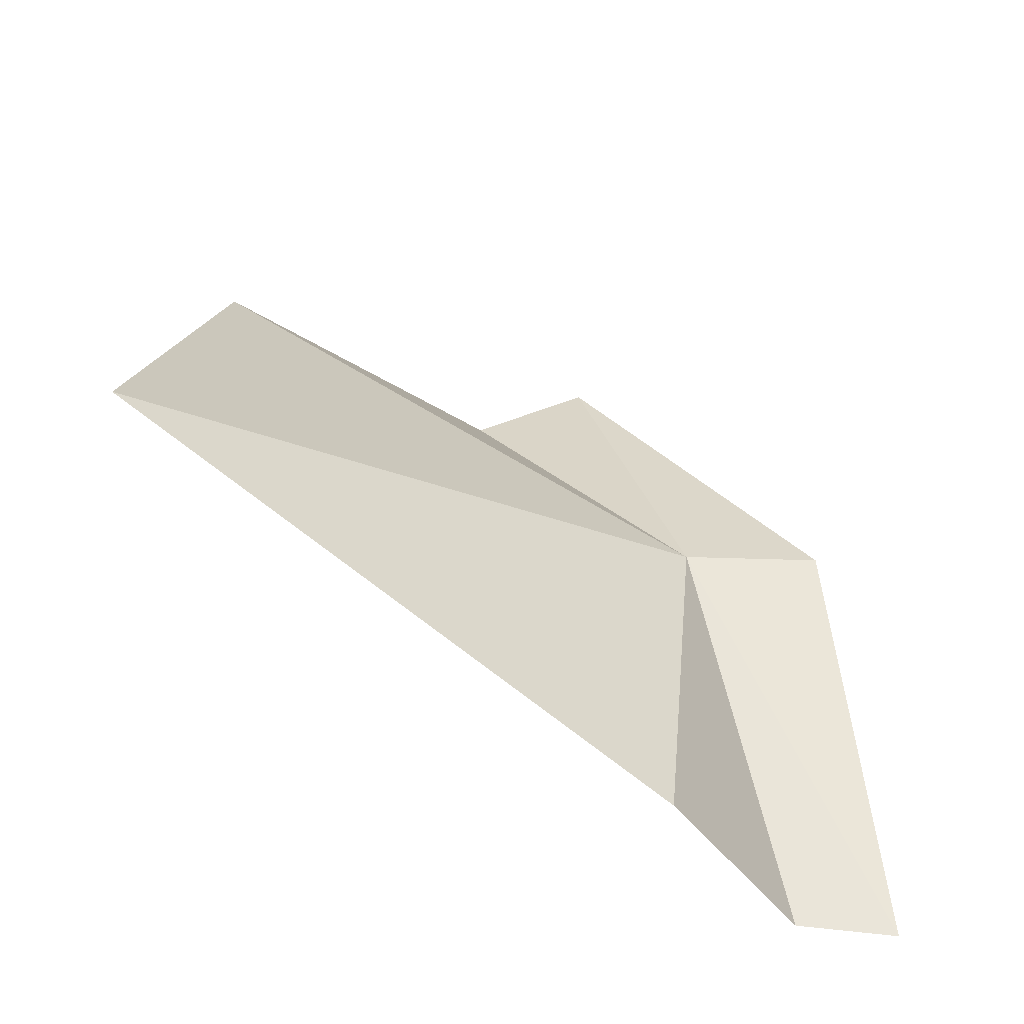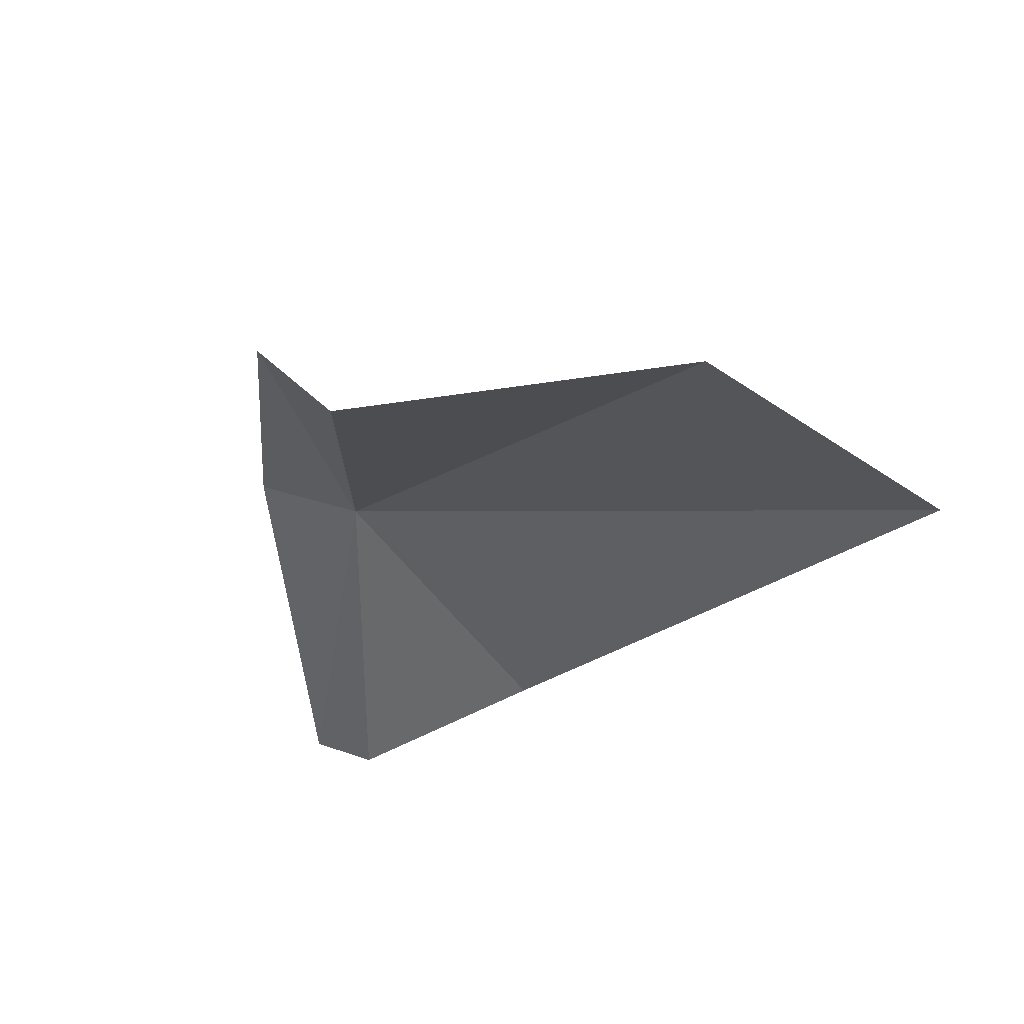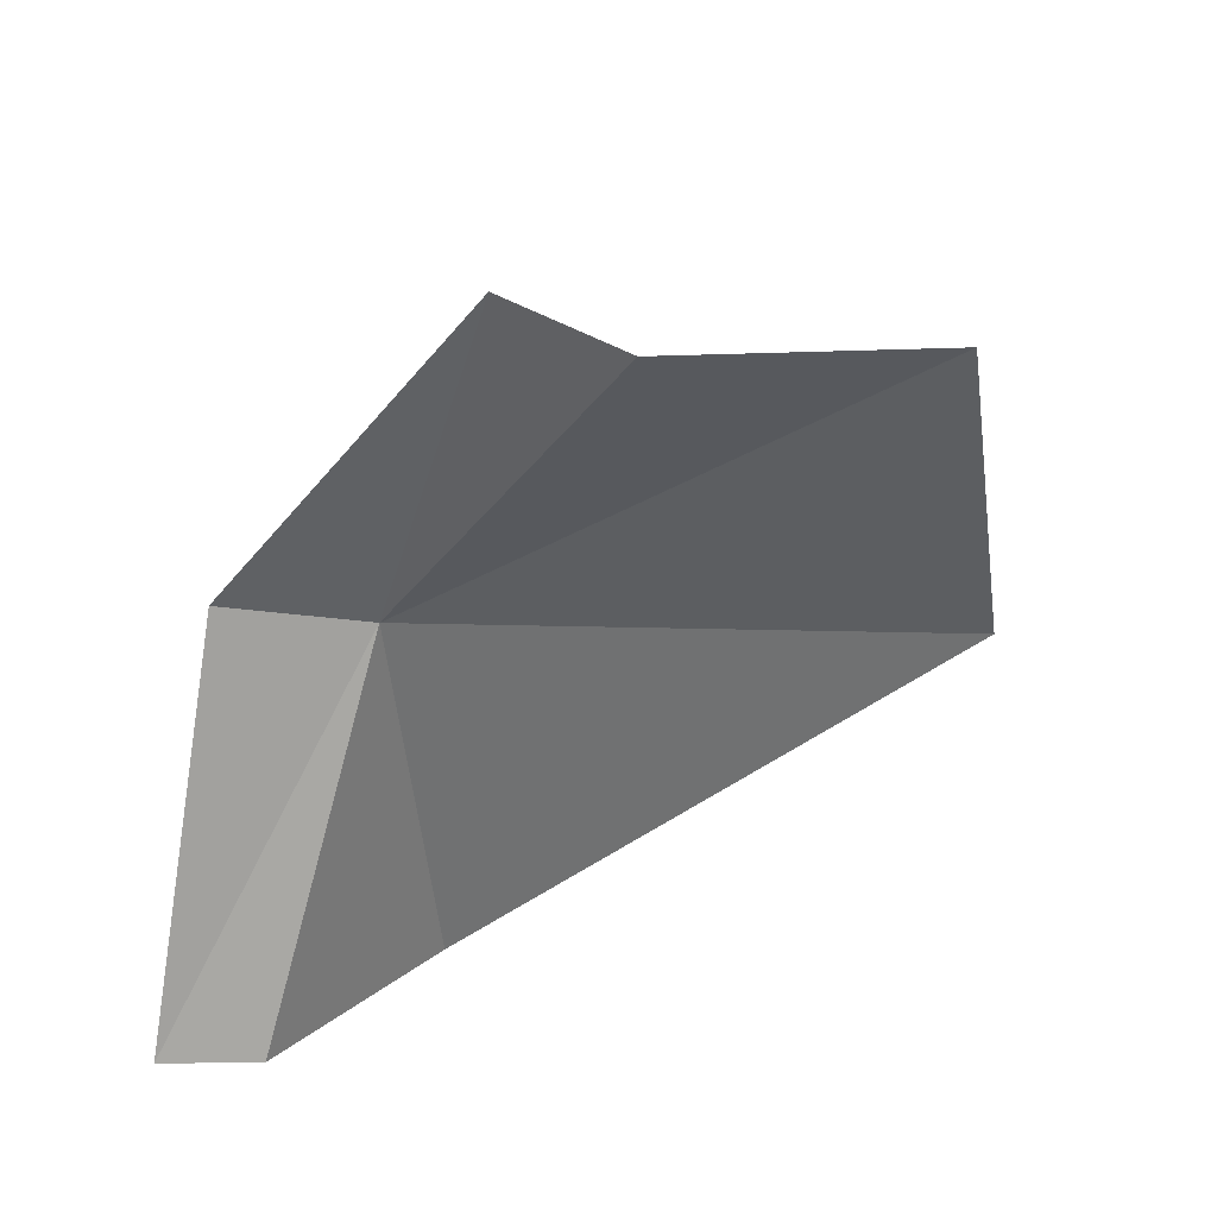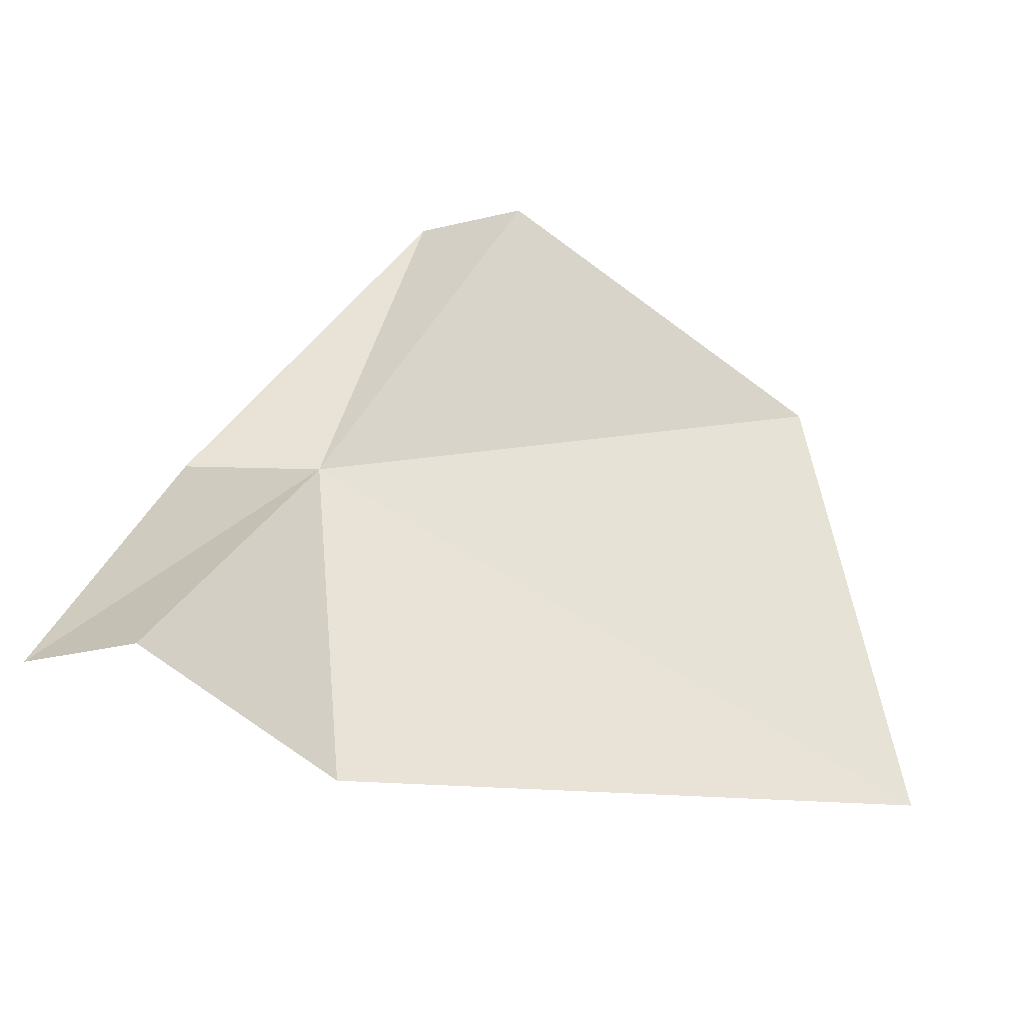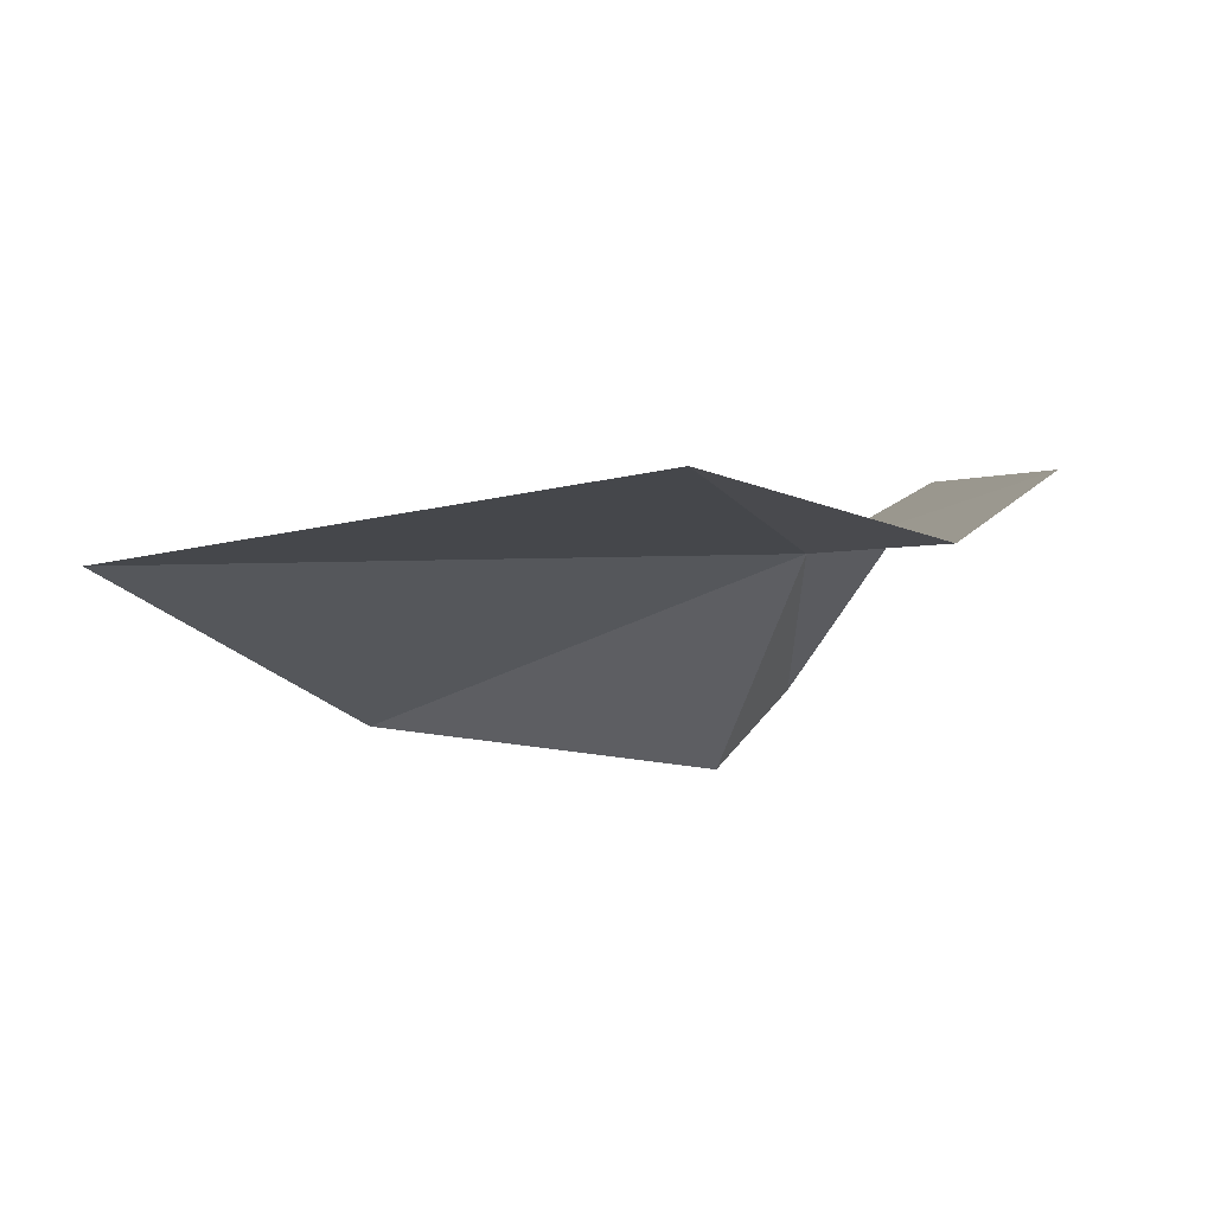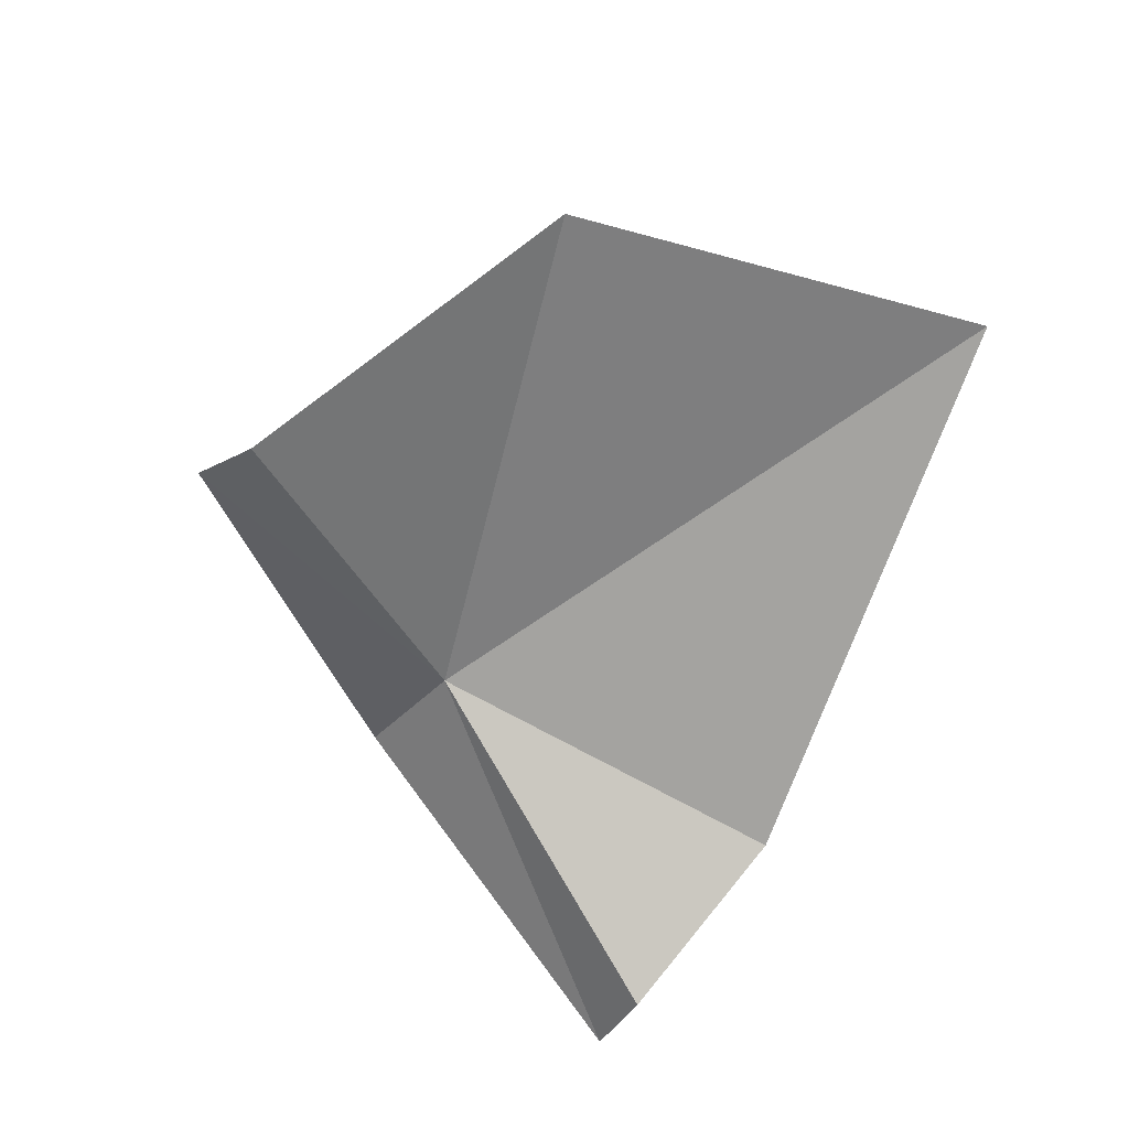
<metadata>
{"format":"obj","ext":"obj","renderer":"f3d","projection":"perspective","resolution":1024,"background":"white","views":[{"elev":-54.7,"azim":142.5,"up":"+Z"},{"elev":-41.5,"azim":24.8,"up":"+Y"},{"elev":38.4,"azim":-30.5,"up":"+Z"},{"elev":-45.6,"azim":-24.0,"up":"+Z"},{"elev":-11.1,"azim":-167.0,"up":"+Y"},{"elev":-74.7,"azim":56.3,"up":"+Y"}]}
</metadata>
<code>
v -6.792 8.356 9.835
v 1.22 6.319 12.68
v 3.394 7.816 5.842
v -4.447 5.668 14.76
v -5.648 7.109 15.27
v -8.729 9.464 10.15
v -10.85 7.967 3.873
v -9.535 7.102 3.985
v -6.17 8.193 3.502
f 1 2 3
f 1 4 2
f 1 5 4
f 1 6 5
f 1 8 7
f 1 7 6
f 1 9 8
f 1 3 9

</code>
